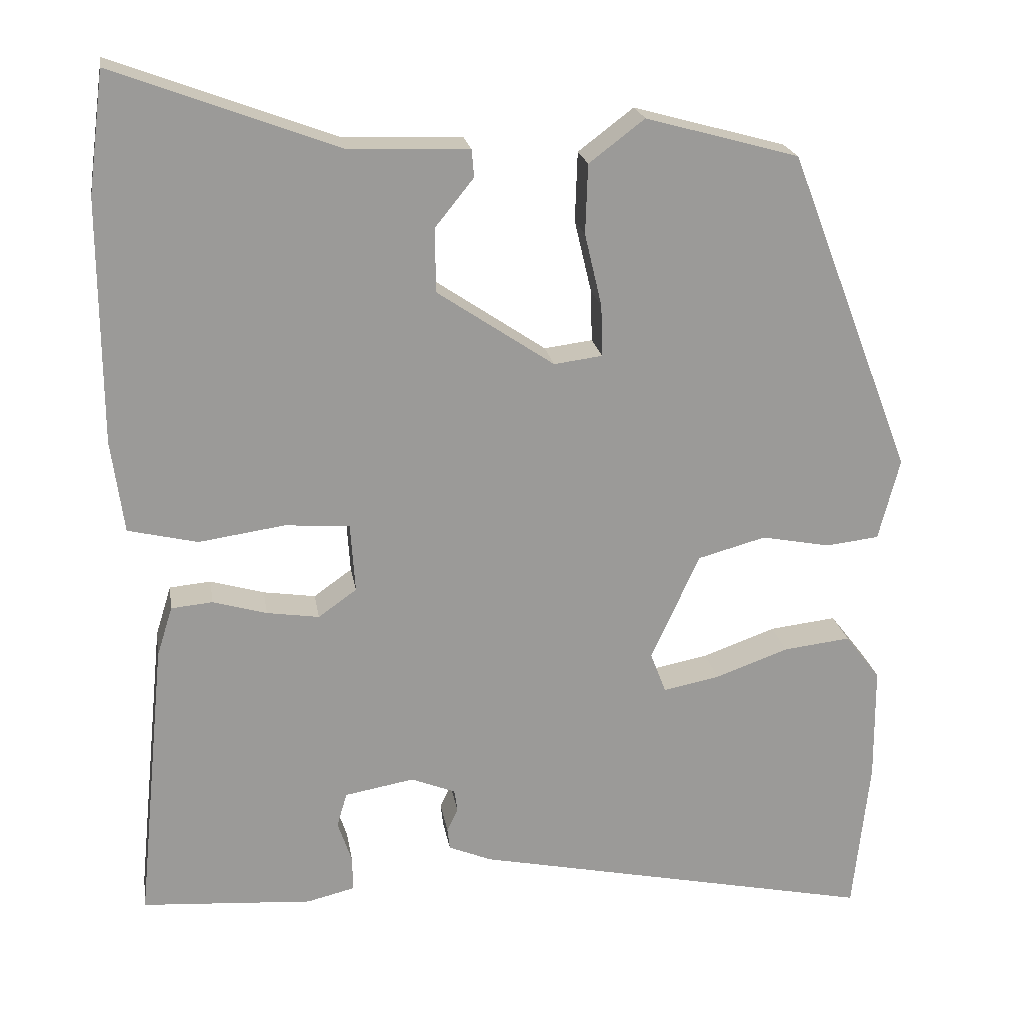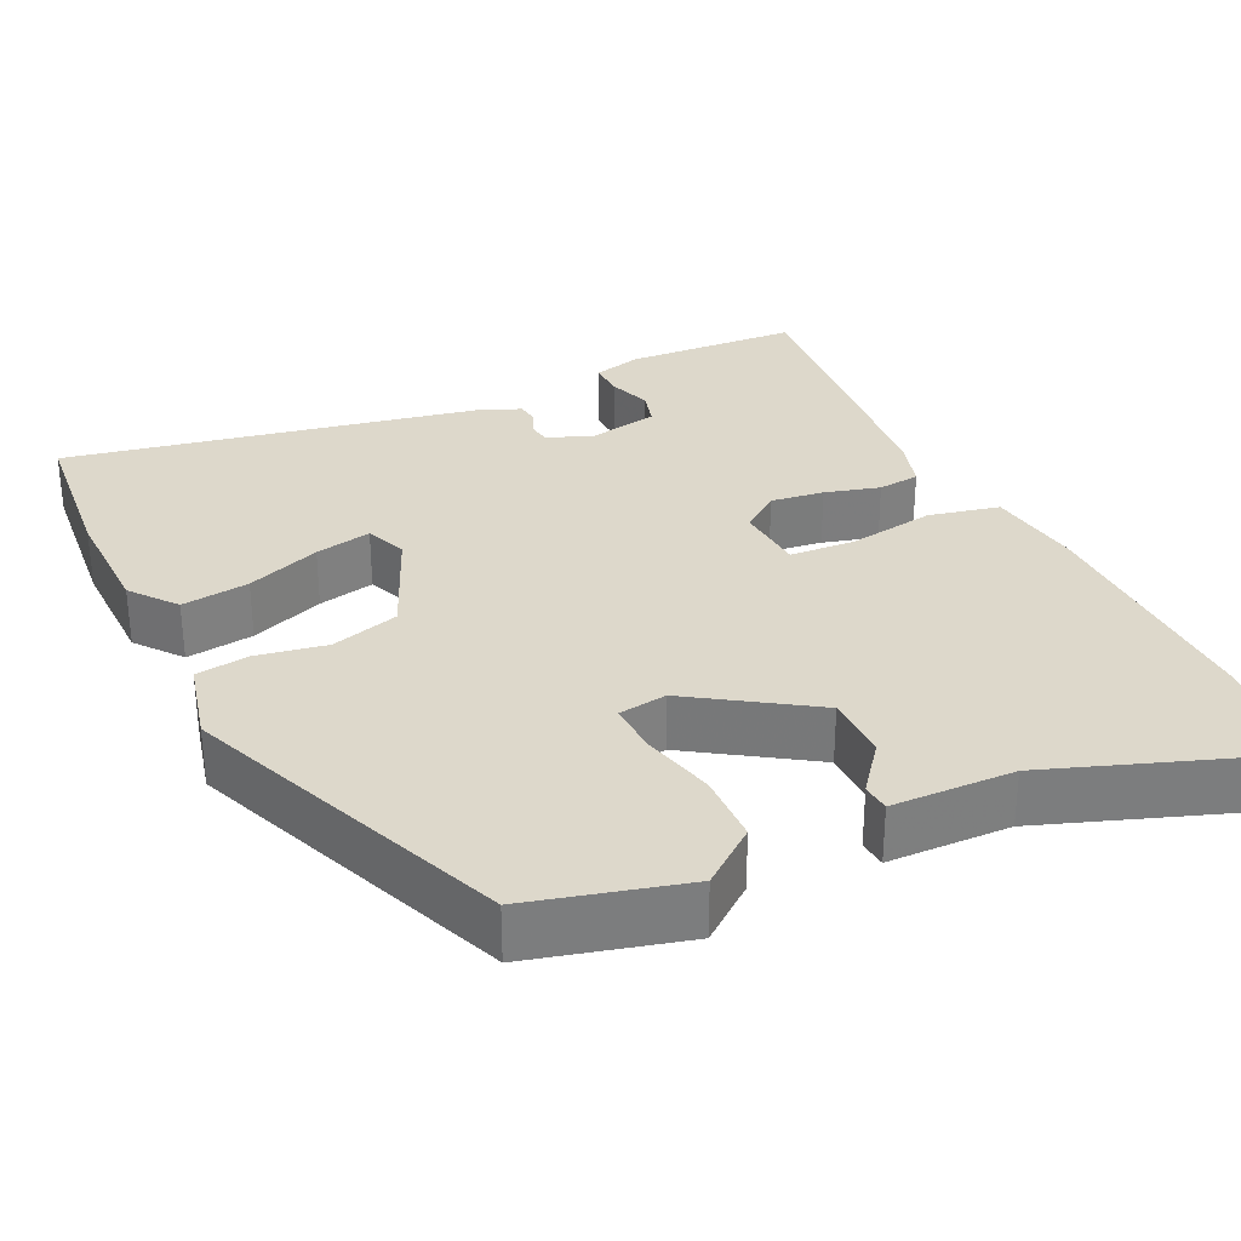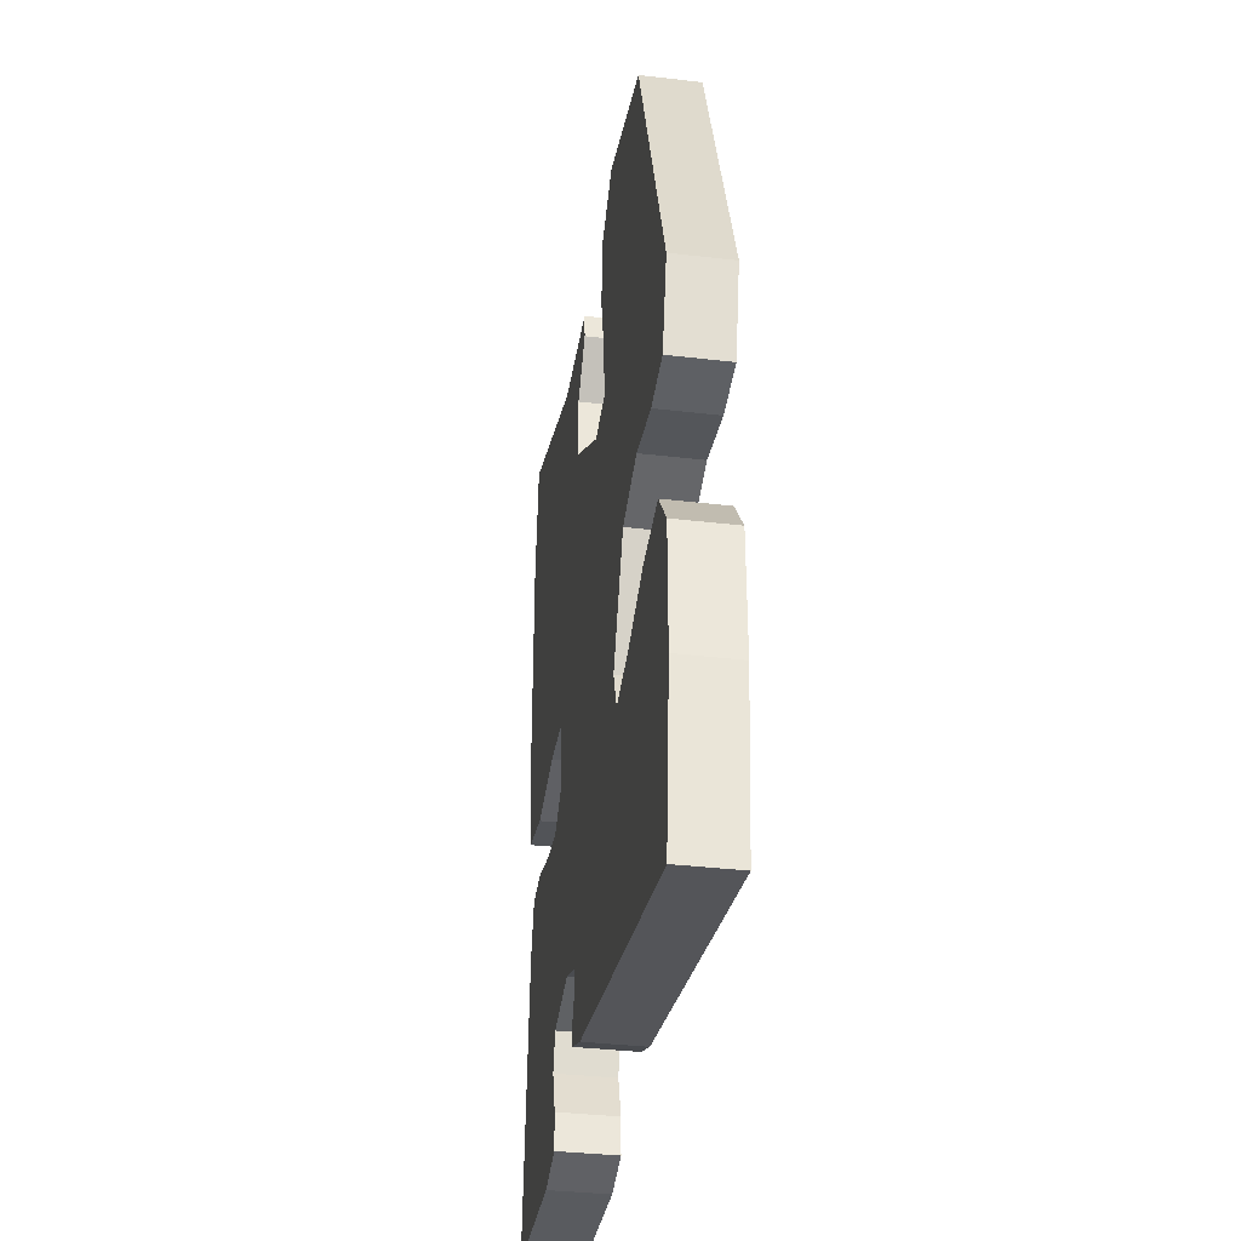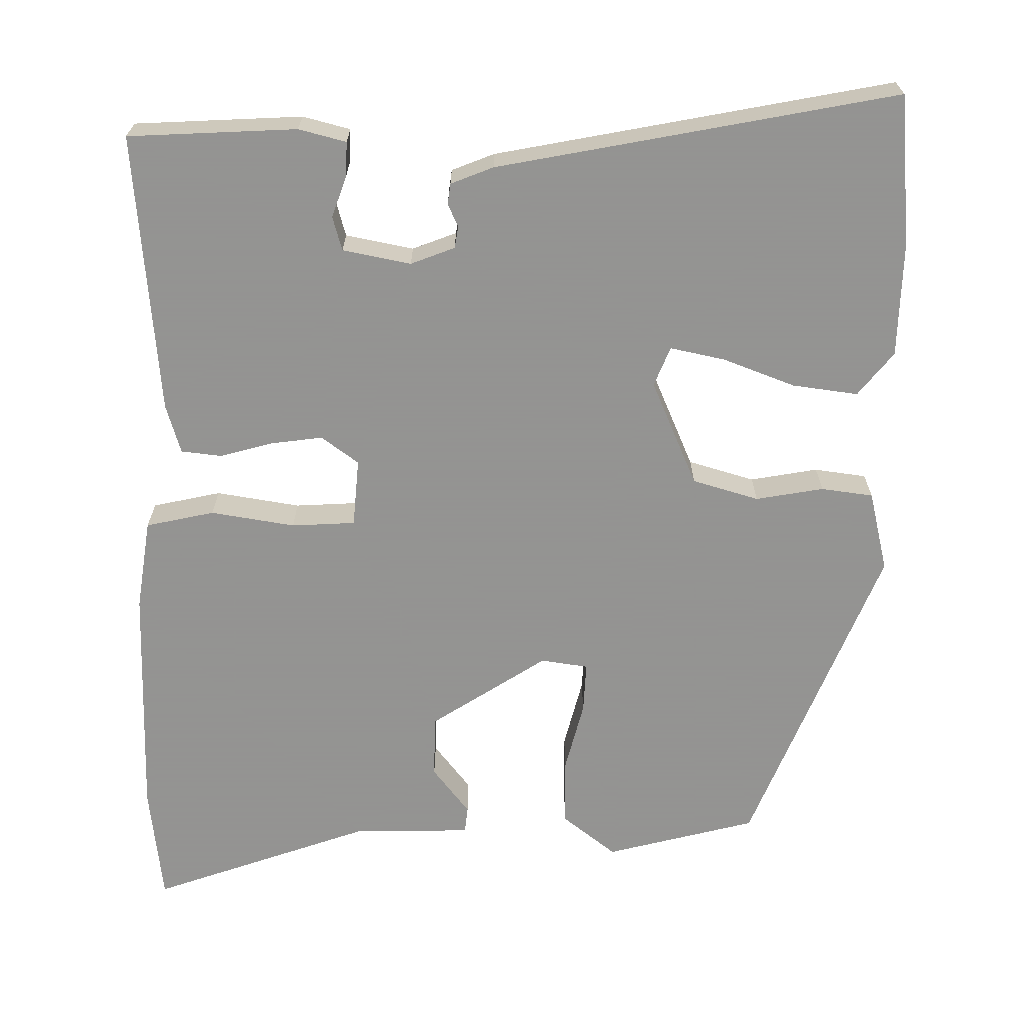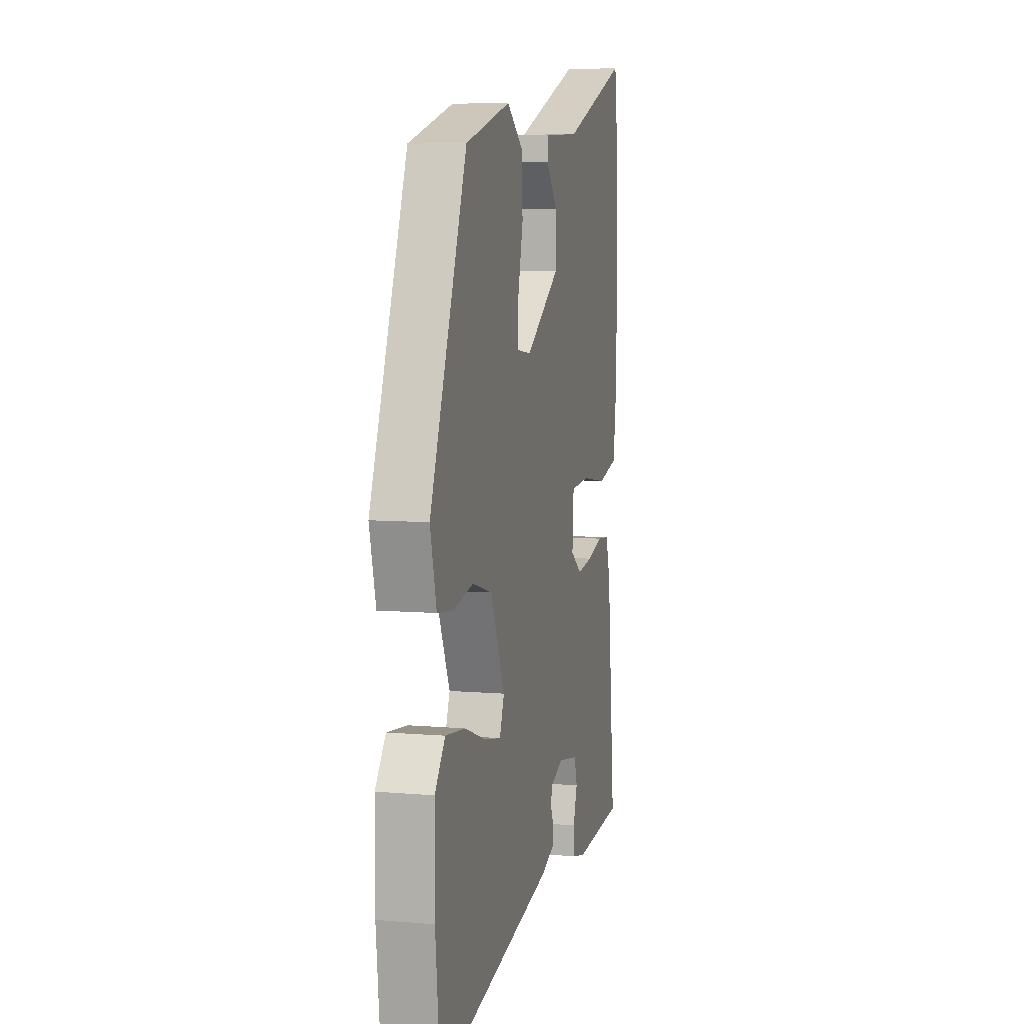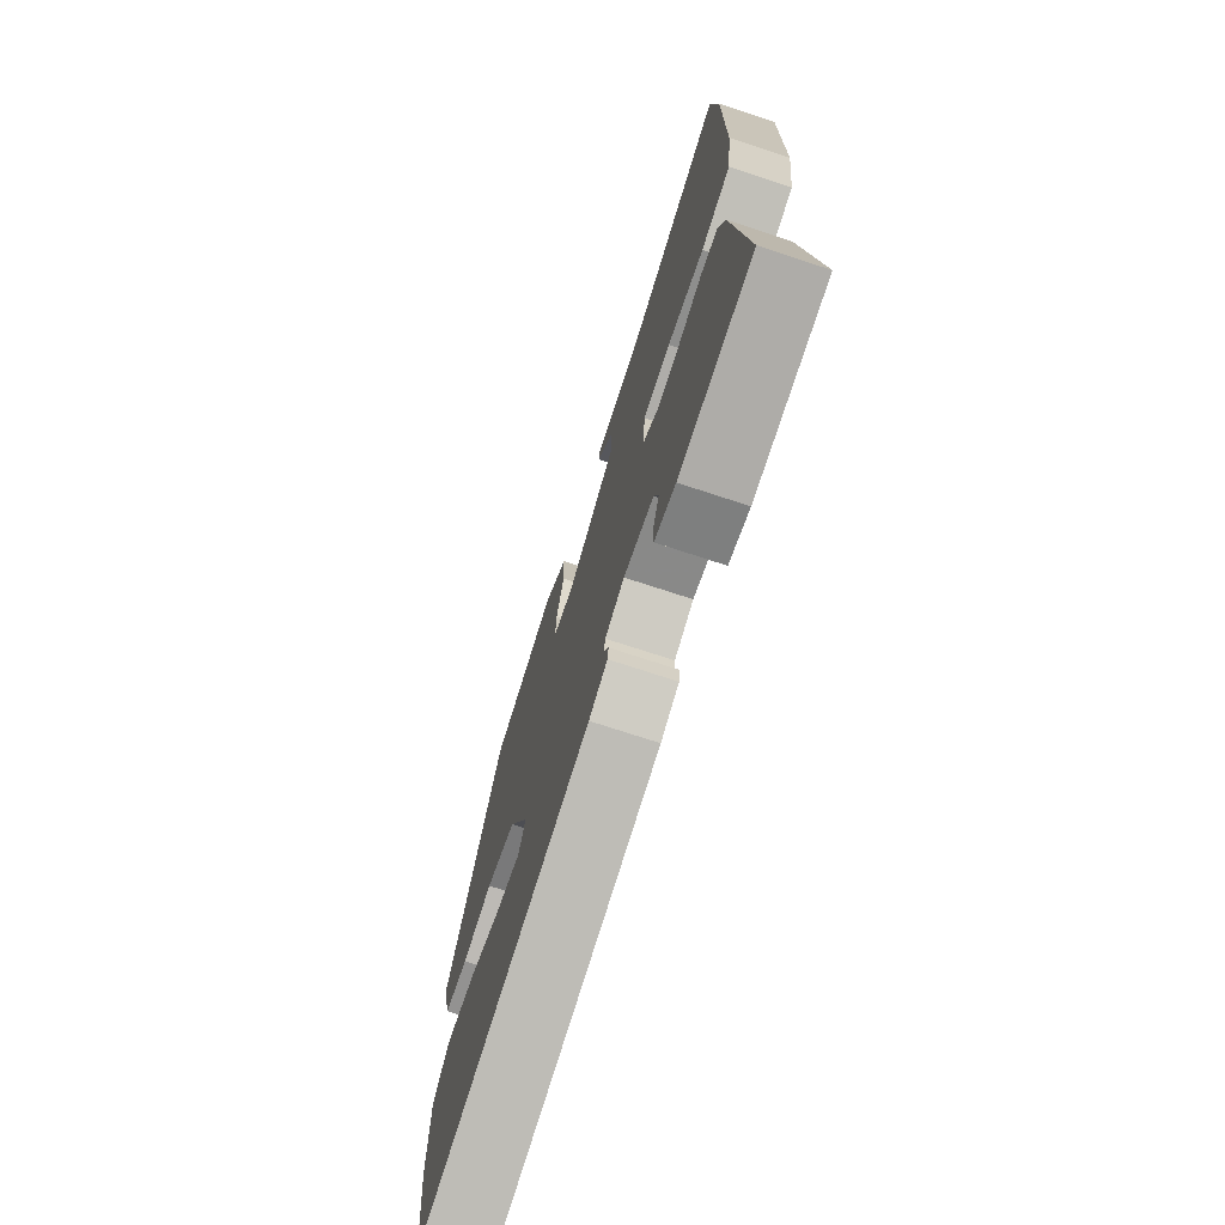
<metadata>
{"format":"obj","ext":"obj","renderer":"f3d","projection":"perspective","resolution":1024,"background":"white","views":[{"elev":20.9,"azim":170.9,"up":"+Z"},{"elev":31.4,"azim":-26.2,"up":"+Y"},{"elev":-36.4,"azim":-98.7,"up":"+Z"},{"elev":-66.9,"azim":178.5,"up":"+Y"},{"elev":7.2,"azim":-76.1,"up":"+Z"},{"elev":-73.1,"azim":71.8,"up":"+Z"}]}
</metadata>
<code>
v -0.368 0.07 0.491
v -0.172 0.07 0.545
v -0.101 0.07 0.491
v -0.098 0.07 0.402
v -0.12 0.07 0.309
v -0.122 0.07 0.243
v -0.06 0.07 0.235
v 0.09 0.07 0.336
v 0.09 0.07 0.418
v 0.041 0.07 0.479
v 0.044 0.07 0.514
v 0.199 0.07 0.52
v 0.484 0.07 0.626
v 0.504 0.07 0.472
v 0.503 0.07 0.161
v 0.487 0.07 0.042
v 0.398 0.07 0.021
v 0.288 0.07 0.037
v 0.205 0.07 0.031
v 0.199 0.07 -0.058
v 0.248 0.07 -0.093
v 0.315 0.07 -0.083
v 0.384 0.07 -0.063
v 0.437 0.07 -0.068
v 0.457 0.07 -0.132
v 0.494 0.07 -0.498
v 0.275 0.07 -0.513
v 0.213 0.07 -0.498
v 0.214 0.07 -0.453
v 0.232 0.07 -0.399
v 0.219 0.07 -0.355
v 0.13 0.07 -0.339
v 0.073 0.07 -0.362
v 0.069 0.07 -0.39
v 0.083 0.07 -0.42
v 0.08 0.07 -0.447
v 0.025 0.07 -0.47
v -0.492 0.07 -0.578
v -0.513 0.07 -0.38
v -0.512 0.07 -0.232
v -0.467 0.07 -0.174
v -0.381 0.07 -0.184
v -0.287 0.07 -0.218
v -0.215 0.07 -0.232
v -0.195 0.07 -0.18
v -0.257 0.07 -0.043
v -0.344 0.07 -0.019
v -0.432 0.07 -0.036
v -0.5 0.07 -0.028
v -0.527 0.07 0.077
v -0.368 0 0.491
v -0.172 0 0.545
v -0.101 0 0.491
v -0.098 0 0.402
v -0.12 0 0.309
v -0.122 0 0.243
v -0.06 0 0.235
v 0.09 0 0.336
v 0.09 0 0.418
v 0.041 0 0.479
v 0.044 0 0.514
v 0.199 0 0.52
v 0.484 0 0.626
v 0.504 0 0.472
v 0.503 0 0.161
v 0.487 0 0.042
v 0.398 0 0.021
v 0.288 0 0.037
v 0.205 0 0.031
v 0.199 0 -0.058
v 0.248 0 -0.093
v 0.315 0 -0.083
v 0.384 0 -0.063
v 0.437 0 -0.068
v 0.457 0 -0.132
v 0.494 0 -0.498
v 0.275 0 -0.513
v 0.213 0 -0.498
v 0.214 0 -0.453
v 0.232 0 -0.399
v 0.219 0 -0.355
v 0.13 0 -0.339
v 0.073 0 -0.362
v 0.069 0 -0.39
v 0.083 0 -0.42
v 0.08 0 -0.447
v 0.025 0 -0.47
v -0.492 0 -0.578
v -0.513 0 -0.38
v -0.512 0 -0.232
v -0.467 0 -0.174
v -0.381 0 -0.184
v -0.287 0 -0.218
v -0.215 0 -0.232
v -0.195 0 -0.18
v -0.257 0 -0.043
v -0.344 0 -0.019
v -0.432 0 -0.036
v -0.5 0 -0.028
v -0.527 0 0.077
f 47 48 49 50
f 46 47 50 1
f 45 46 1 2
f 40 41 42 43
f 40 43 44
f 39 40 44
f 38 39 44
f 37 38 44
f 34 35 36 37
f 33 34 37 44
f 32 33 44 45
f 27 28 29 30
f 27 30 31
f 26 27 31
f 25 26 31
f 22 23 24 25
f 21 22 25 31
f 20 21 31 32
f 15 16 17 18
f 15 18 19
f 12 13 14 15
f 12 15 19
f 9 10 11 12
f 8 9 12 19
f 7 8 19 20
f 2 3 4 5
f 2 5 6
f 45 2 6
f 20 32 45
f 6 7 20 45
f 100 99 98 97
f 51 100 97 96
f 52 51 96 95
f 93 92 91 90
f 94 93 90
f 94 90 89
f 94 89 88
f 94 88 87
f 87 86 85 84
f 94 87 84 83
f 95 94 83 82
f 80 79 78 77
f 81 80 77
f 81 77 76
f 81 76 75
f 75 74 73 72
f 81 75 72 71
f 82 81 71 70
f 68 67 66 65
f 69 68 65
f 65 64 63 62
f 69 65 62
f 62 61 60 59
f 69 62 59 58
f 70 69 58 57
f 55 54 53 52
f 56 55 52
f 56 52 95
f 95 82 70
f 95 70 57 56
f 1 51 52 2
f 2 52 53 3
f 3 53 54 4
f 4 54 55 5
f 5 55 56 6
f 6 56 57 7
f 7 57 58 8
f 8 58 59 9
f 9 59 60 10
f 10 60 61 11
f 11 61 62 12
f 12 62 63 13
f 13 63 64 14
f 14 64 65 15
f 15 65 66 16
f 16 66 67 17
f 17 67 68 18
f 18 68 69 19
f 19 69 70 20
f 20 70 71 21
f 21 71 72 22
f 22 72 73 23
f 23 73 74 24
f 24 74 75 25
f 25 75 76 26
f 26 76 77 27
f 27 77 78 28
f 28 78 79 29
f 29 79 80 30
f 30 80 81 31
f 31 81 82 32
f 32 82 83 33
f 33 83 84 34
f 34 84 85 35
f 35 85 86 36
f 36 86 87 37
f 37 87 88 38
f 38 88 89 39
f 39 89 90 40
f 40 90 91 41
f 41 91 92 42
f 42 92 93 43
f 43 93 94 44
f 44 94 95 45
f 45 95 96 46
f 46 96 97 47
f 47 97 98 48
f 48 98 99 49
f 49 99 100 50
f 50 100 51 1

</code>
